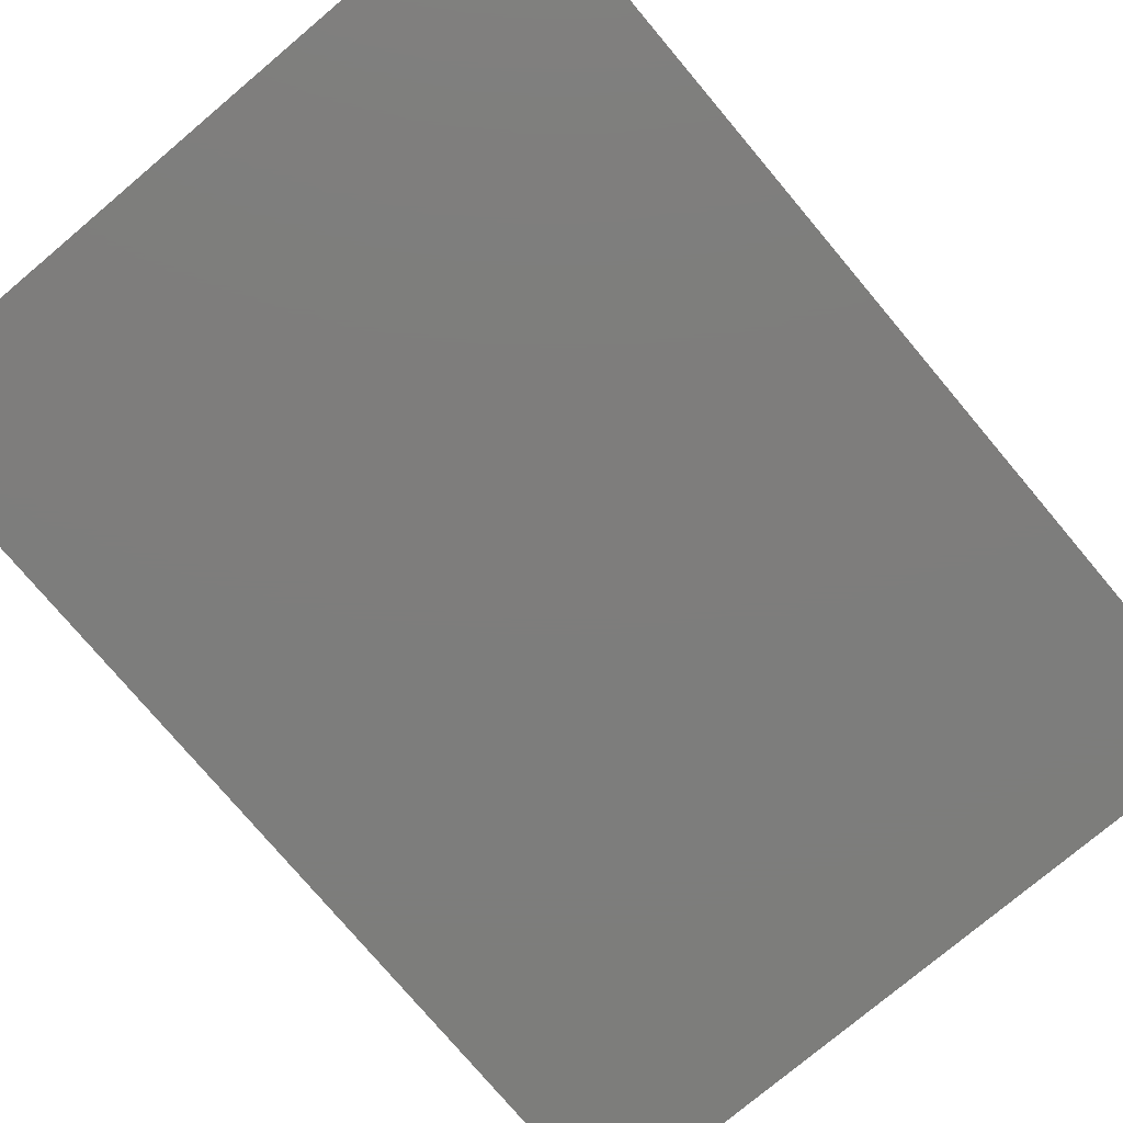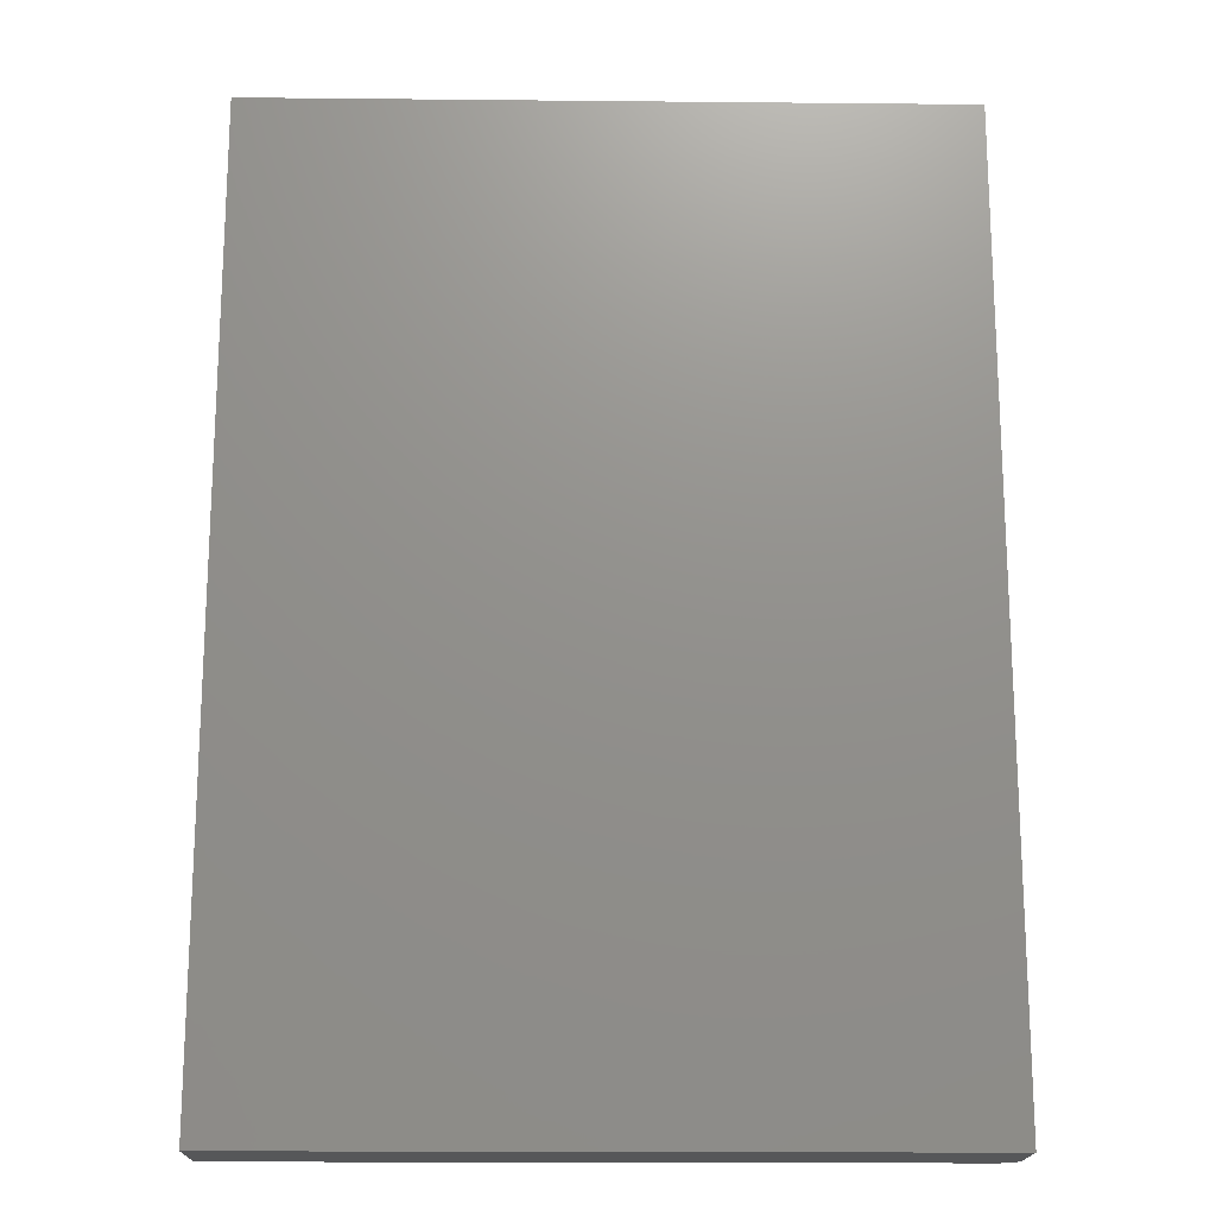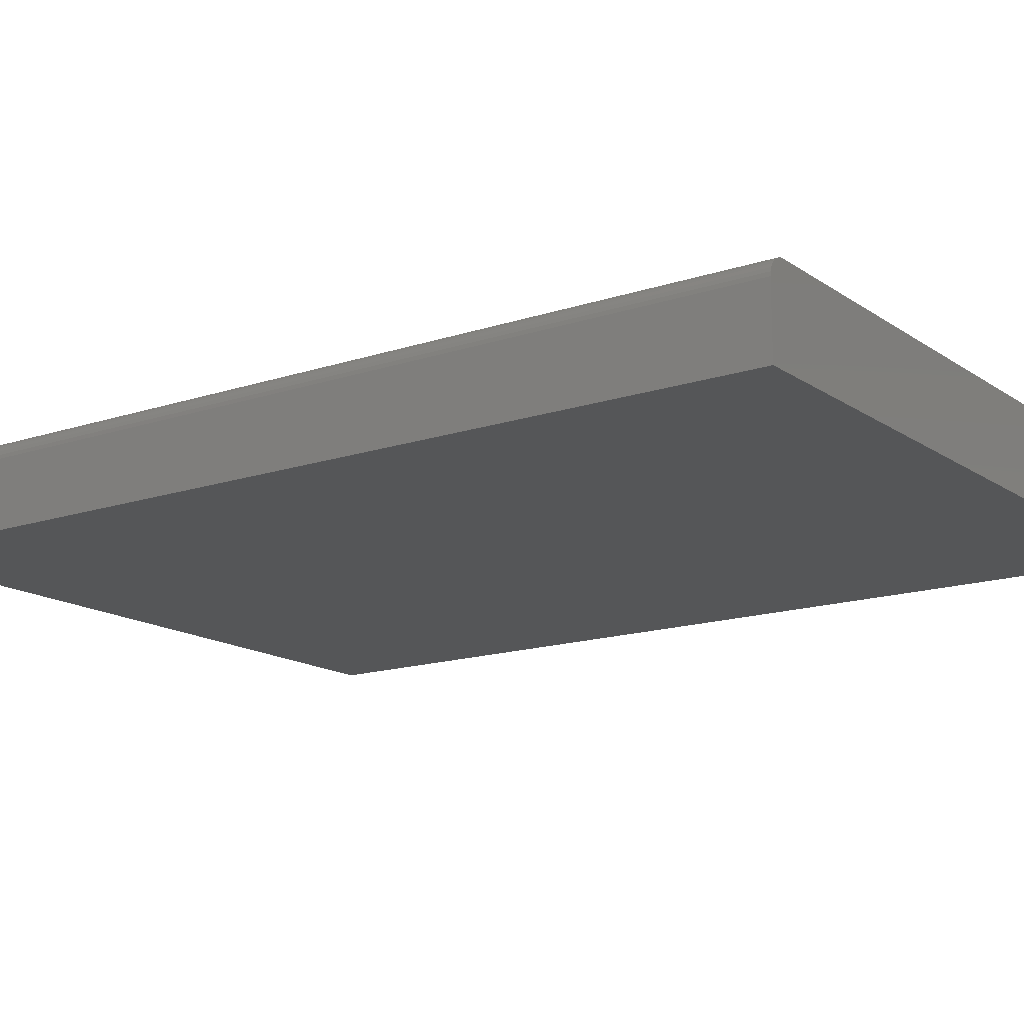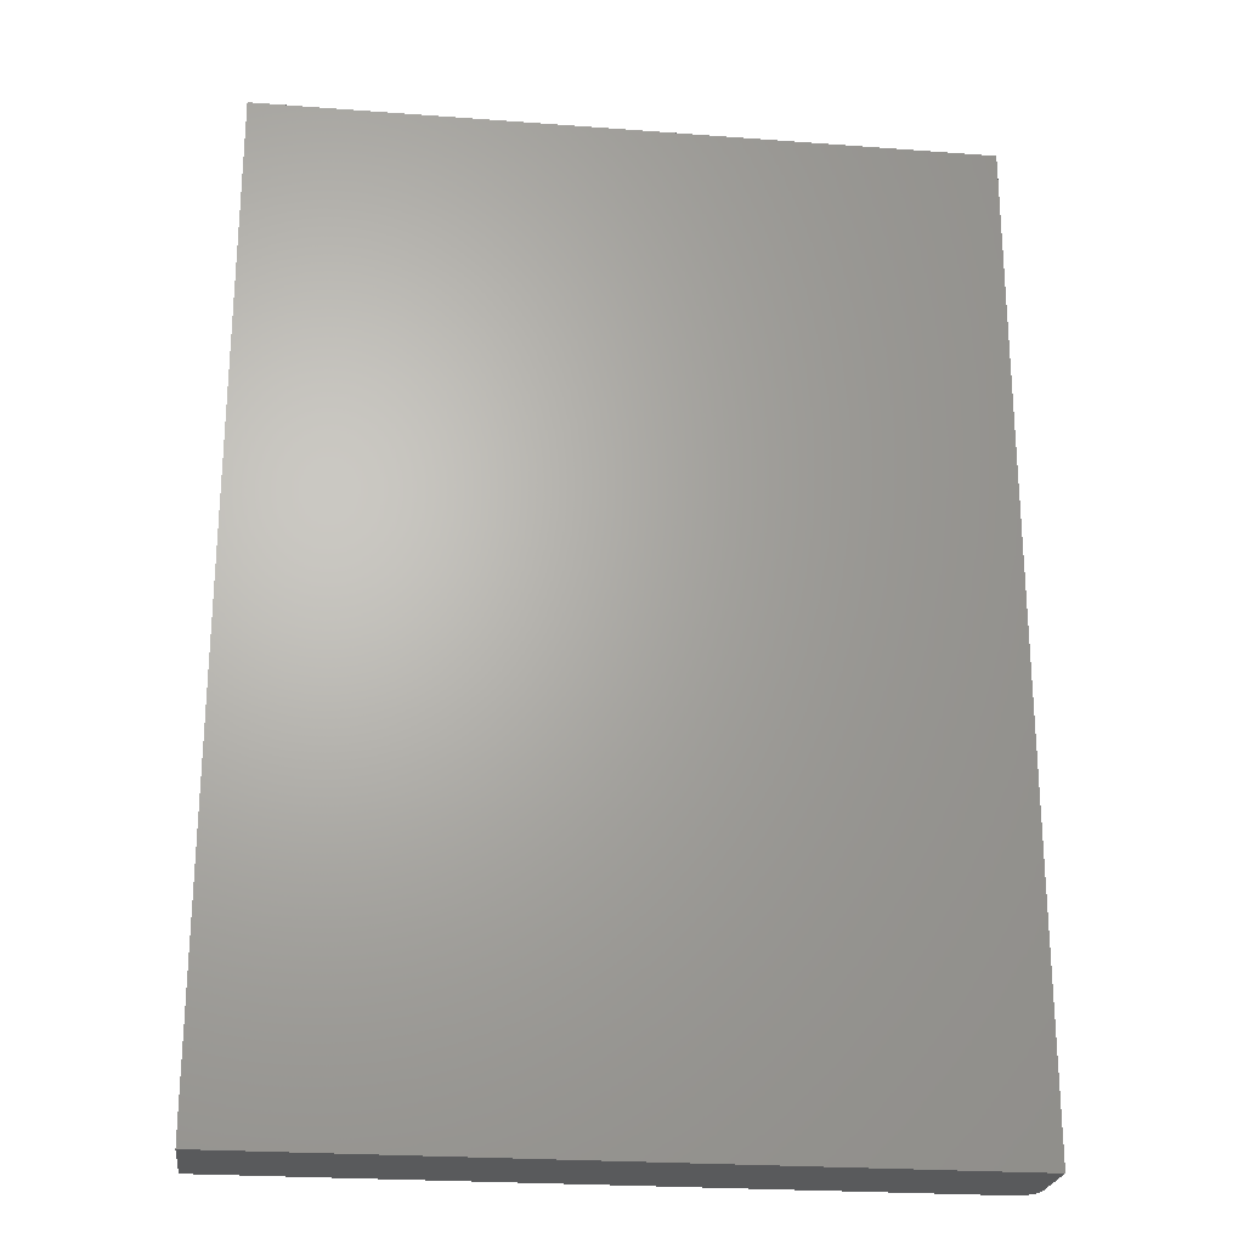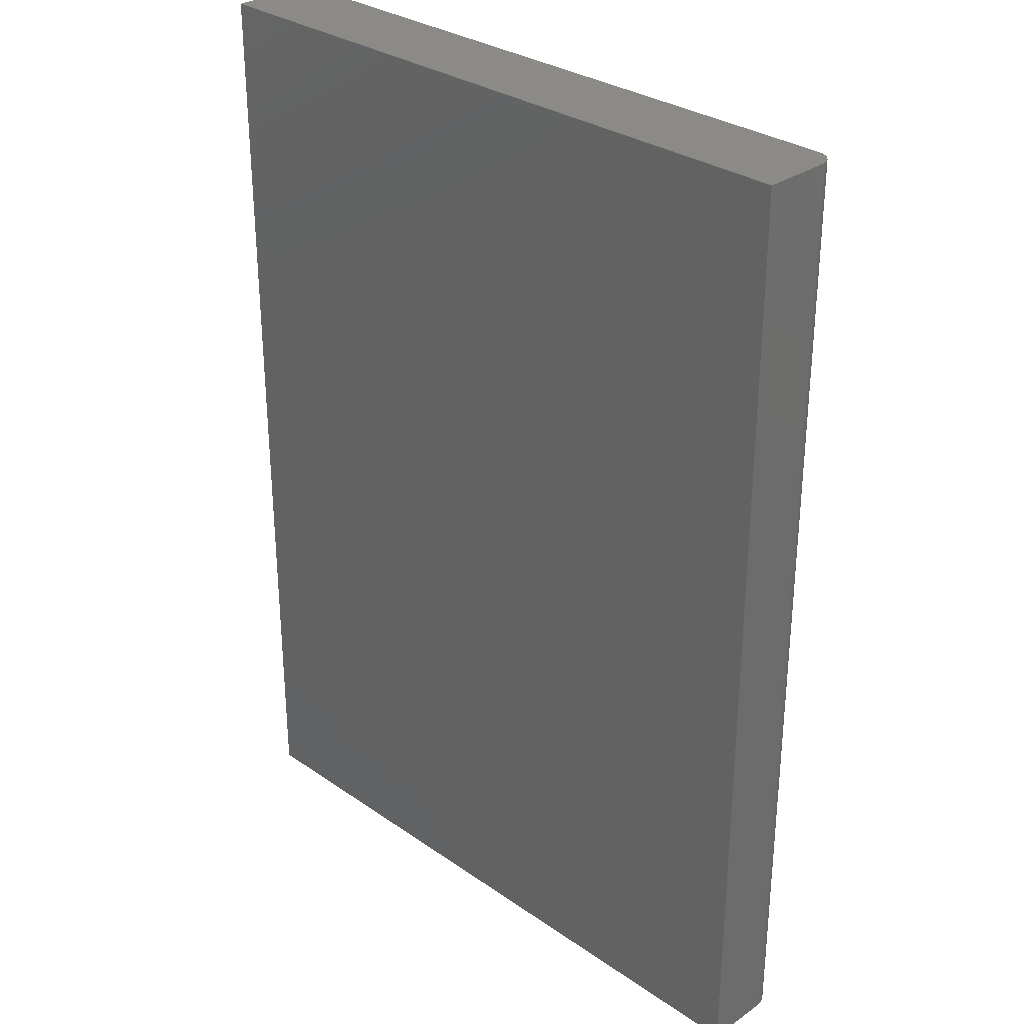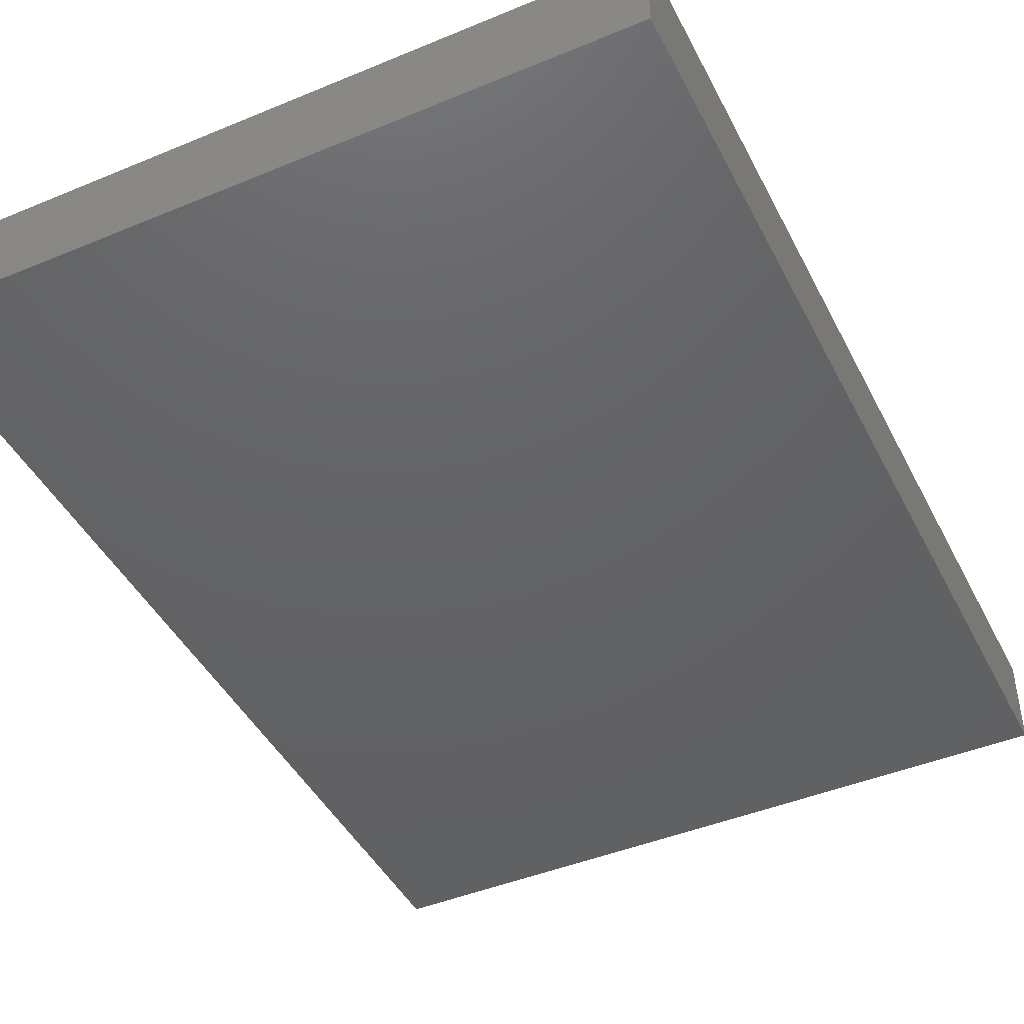
<metadata>
{"format":"stl","ext":"stl","renderer":"f3d","projection":"perspective","resolution":1024,"background":"white","views":[{"elev":-76.9,"azim":-139.9,"up":"+Z"},{"elev":-17.6,"azim":178.9,"up":"+Y"},{"elev":-15.3,"azim":-54.6,"up":"+Z"},{"elev":-23.9,"azim":172.9,"up":"+Y"},{"elev":30.5,"azim":-135.1,"up":"+Y"},{"elev":-44.5,"azim":25.8,"up":"+Z"}]}
</metadata>
<code>
# stl→obj: 24 verts, 44 faces
v -0.2578 -0.75 0.03783
v -0.2609 -0.75 0.03753
v -0.2638 -0.75 0.03664
v 0.2734 -0.75 0.03783
v -0.2665 -0.75 0.0352
v -0.2689 -0.75 0.03325
v -0.2708 -0.75 0.03088
v -0.2722 -0.75 0.02818
v -0.2731 -0.75 0.02525
v -0.2734 -0.75 0.0222
v -0.2734 -0.75 -0.03125
v 0.2734 -0.75 -0.03125
v -0.2638 4.775e-18 0.03664
v -0.2609 4.993e-18 0.03753
v -0.2578 5.181e-18 0.03783
v 0.2734 3.467e-17 0.03783
v 0.2734 3.036e-17 -0.03125
v -0.2734 0 -0.03125
v -0.2734 3.338e-18 0.0222
v -0.2731 3.545e-18 0.02525
v -0.2722 3.778e-18 0.02818
v -0.2708 4.026e-18 0.03088
v -0.2689 4.282e-18 0.03325
v -0.2665 4.535e-18 0.0352
f 1 2 3
f 4 1 3
f 4 3 5
f 4 5 6
f 4 6 7
f 4 7 8
f 4 8 9
f 4 9 10
f 4 10 11
f 4 11 12
f 13 14 15
f 16 17 18
f 16 18 19
f 16 19 20
f 16 20 21
f 16 21 22
f 16 22 23
f 16 23 24
f 16 24 13
f 16 13 15
f 19 18 10
f 10 18 11
f 16 15 4
f 4 15 1
f 19 10 20
f 20 10 9
f 20 9 21
f 21 9 8
f 21 8 22
f 22 8 7
f 22 7 23
f 23 7 6
f 23 6 24
f 24 6 5
f 24 5 13
f 13 5 3
f 13 3 14
f 14 3 2
f 14 2 15
f 15 2 1
f 17 16 12
f 12 16 4
f 18 17 11
f 11 17 12

</code>
